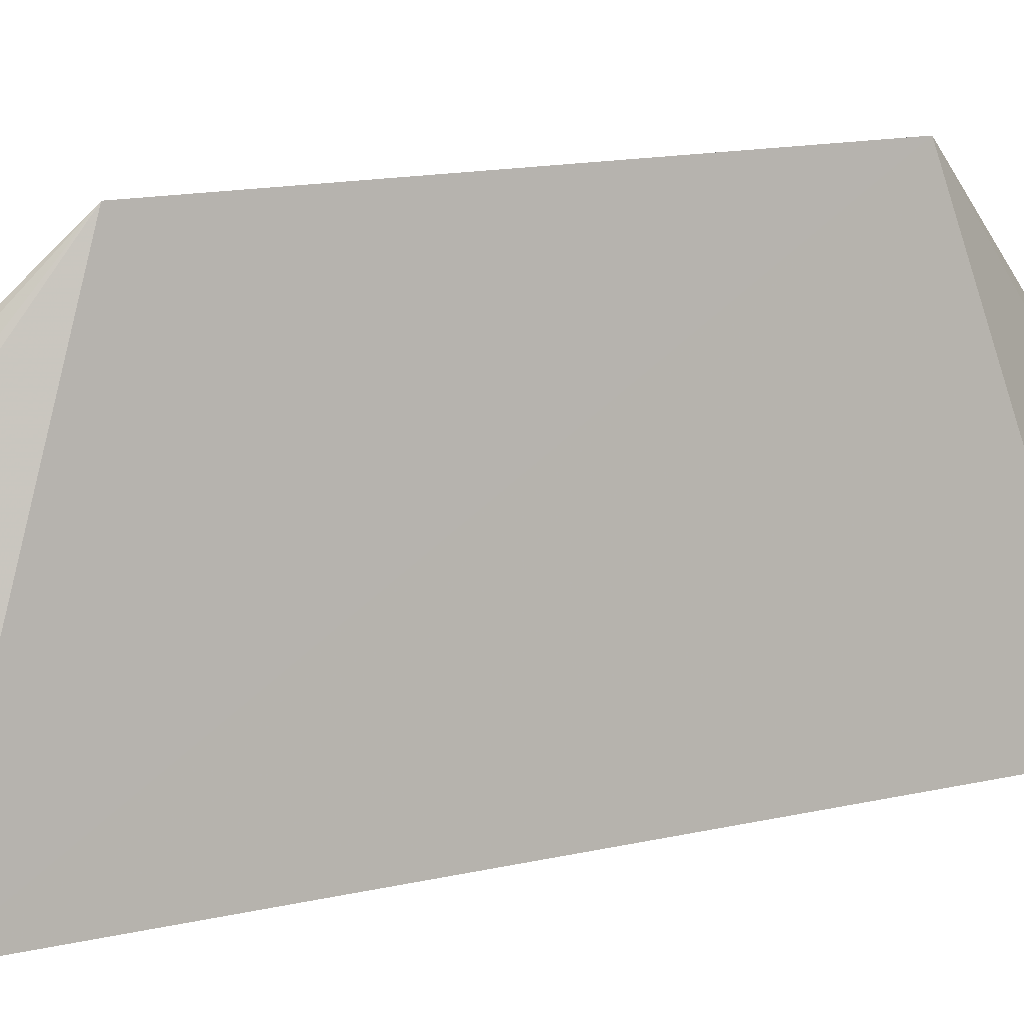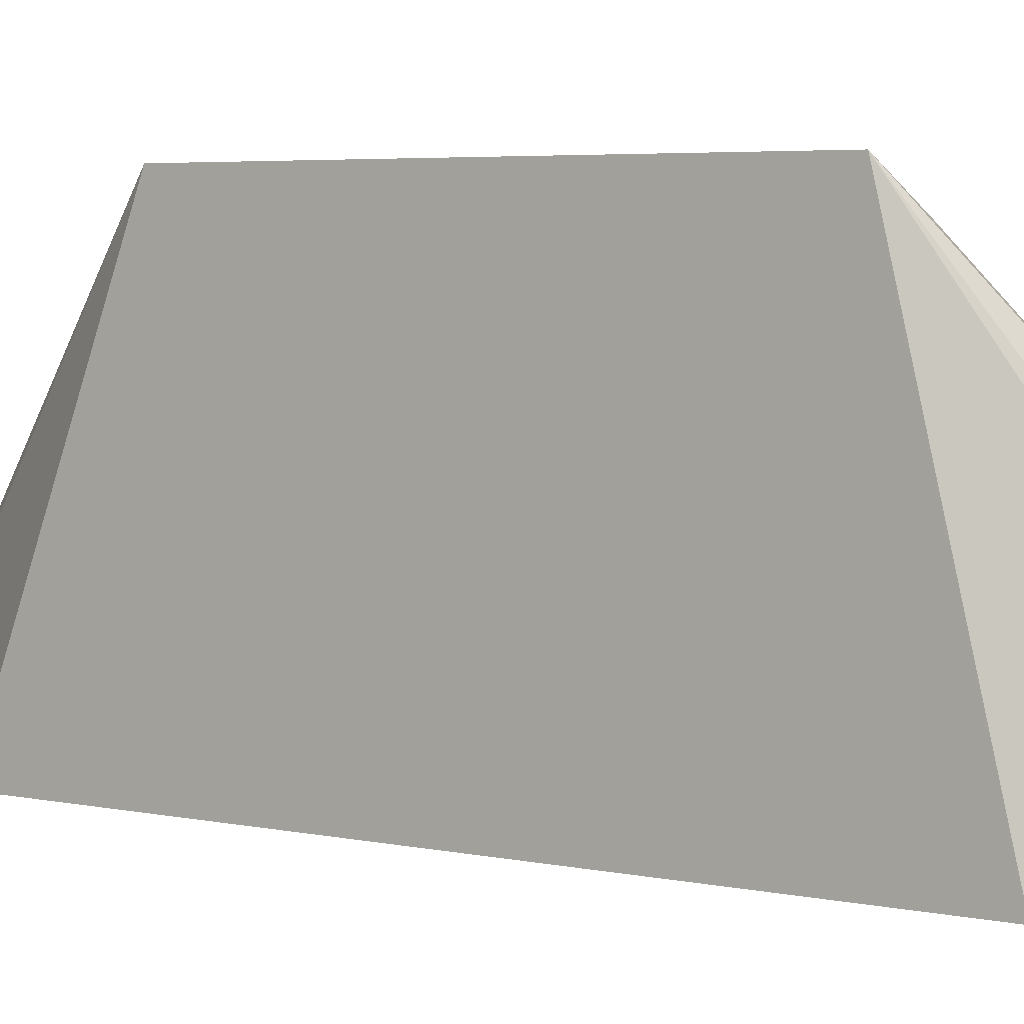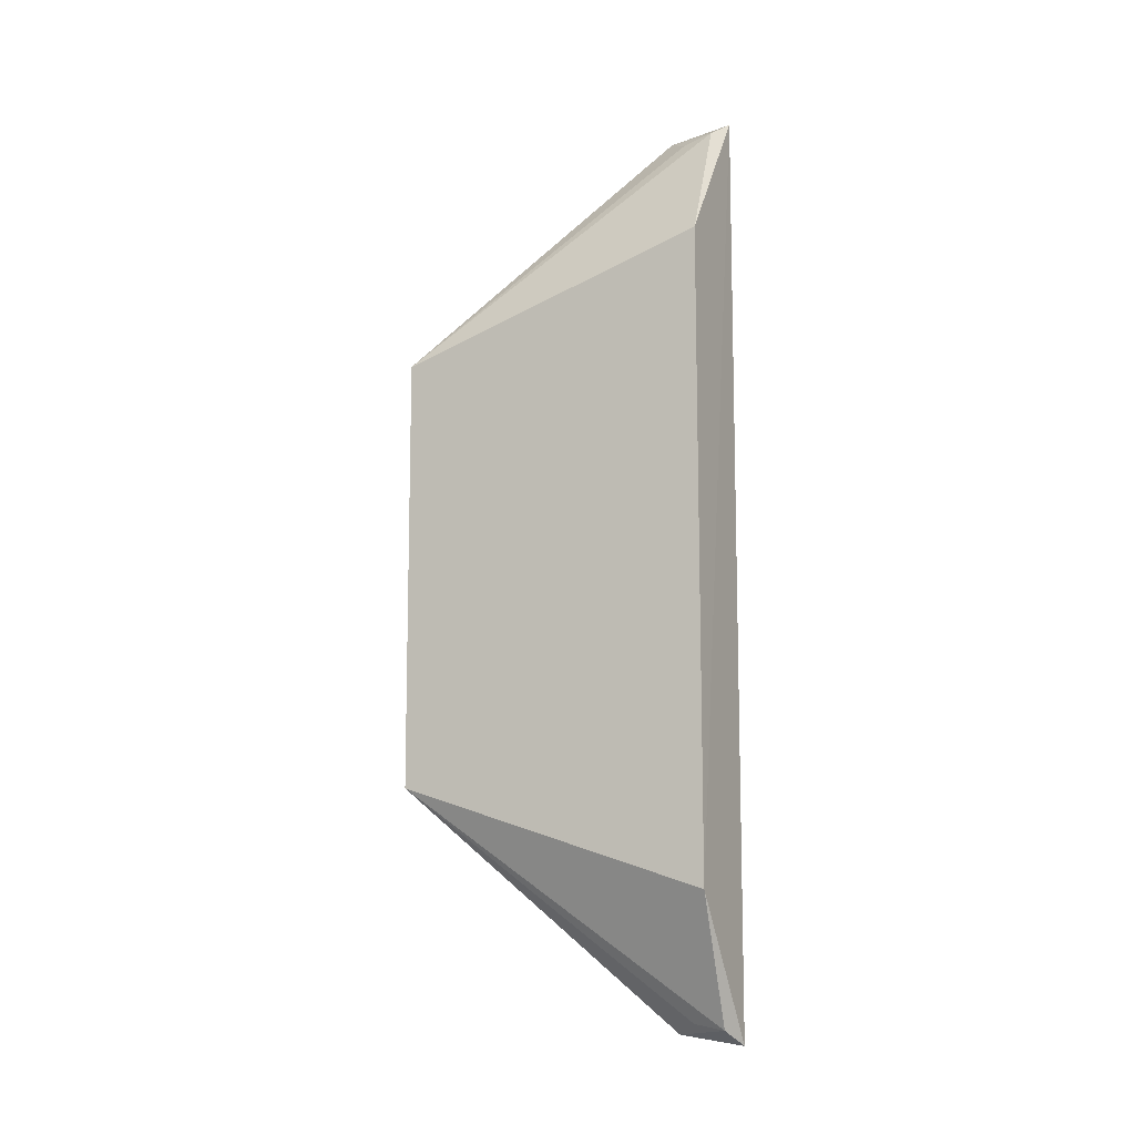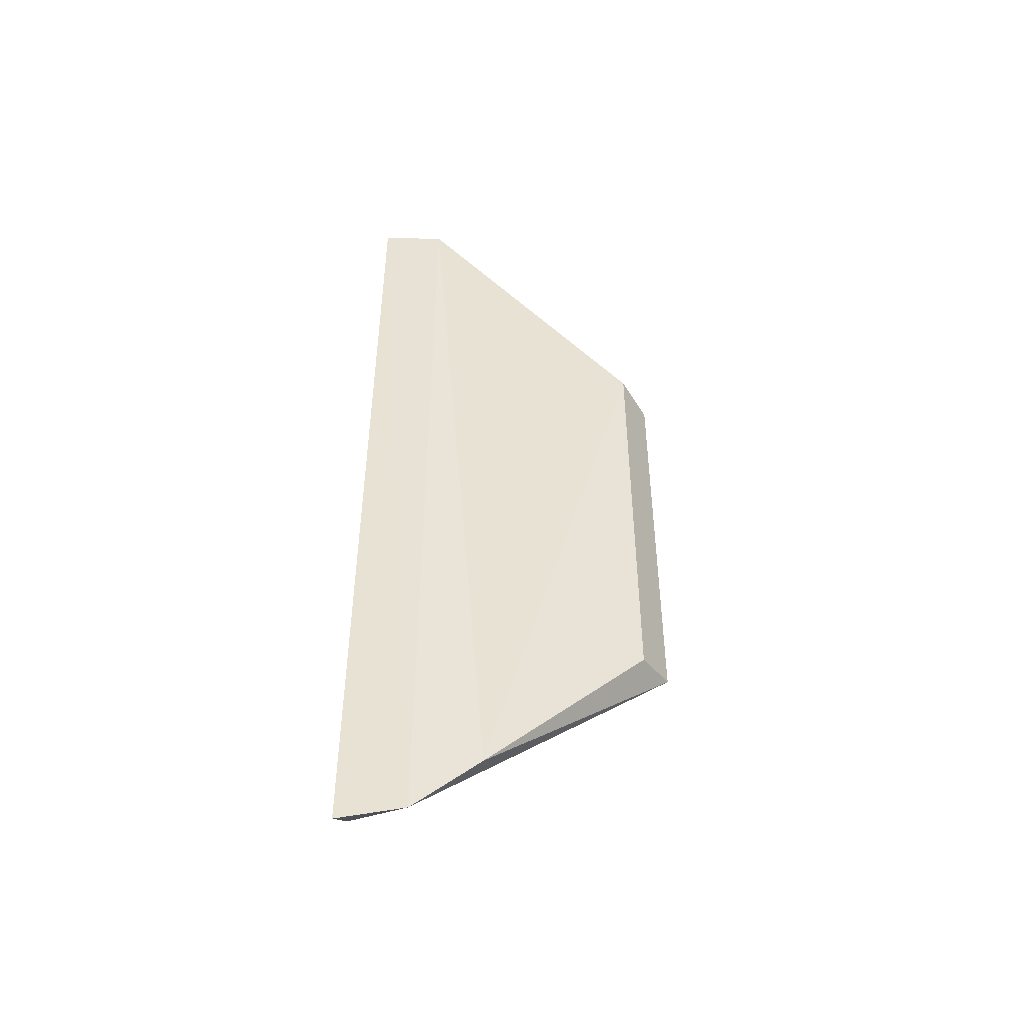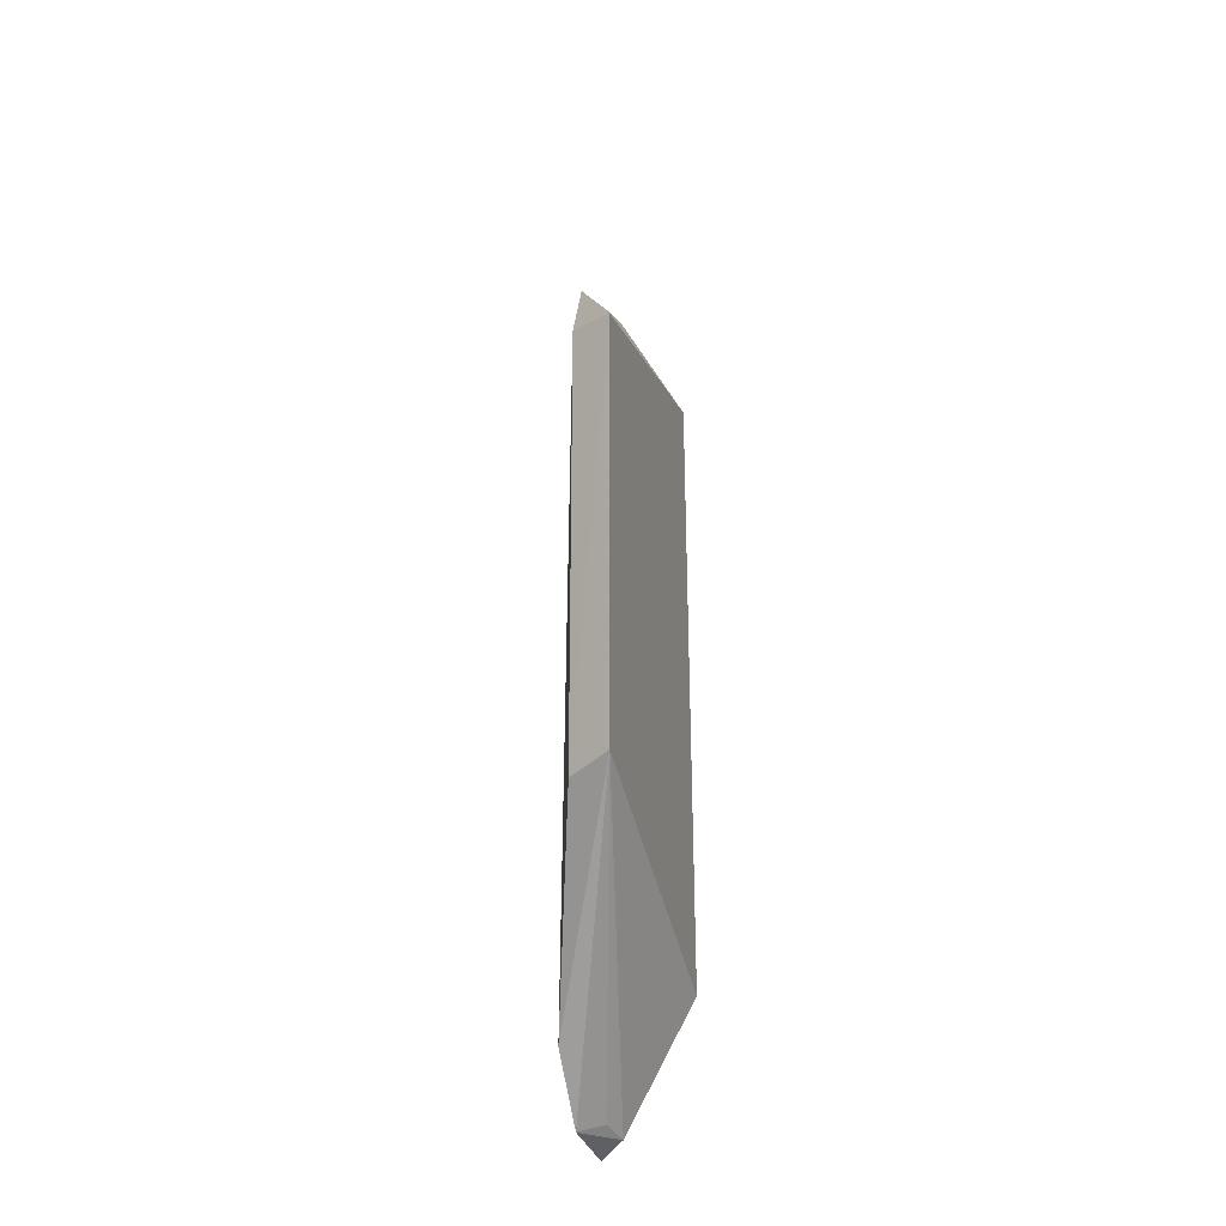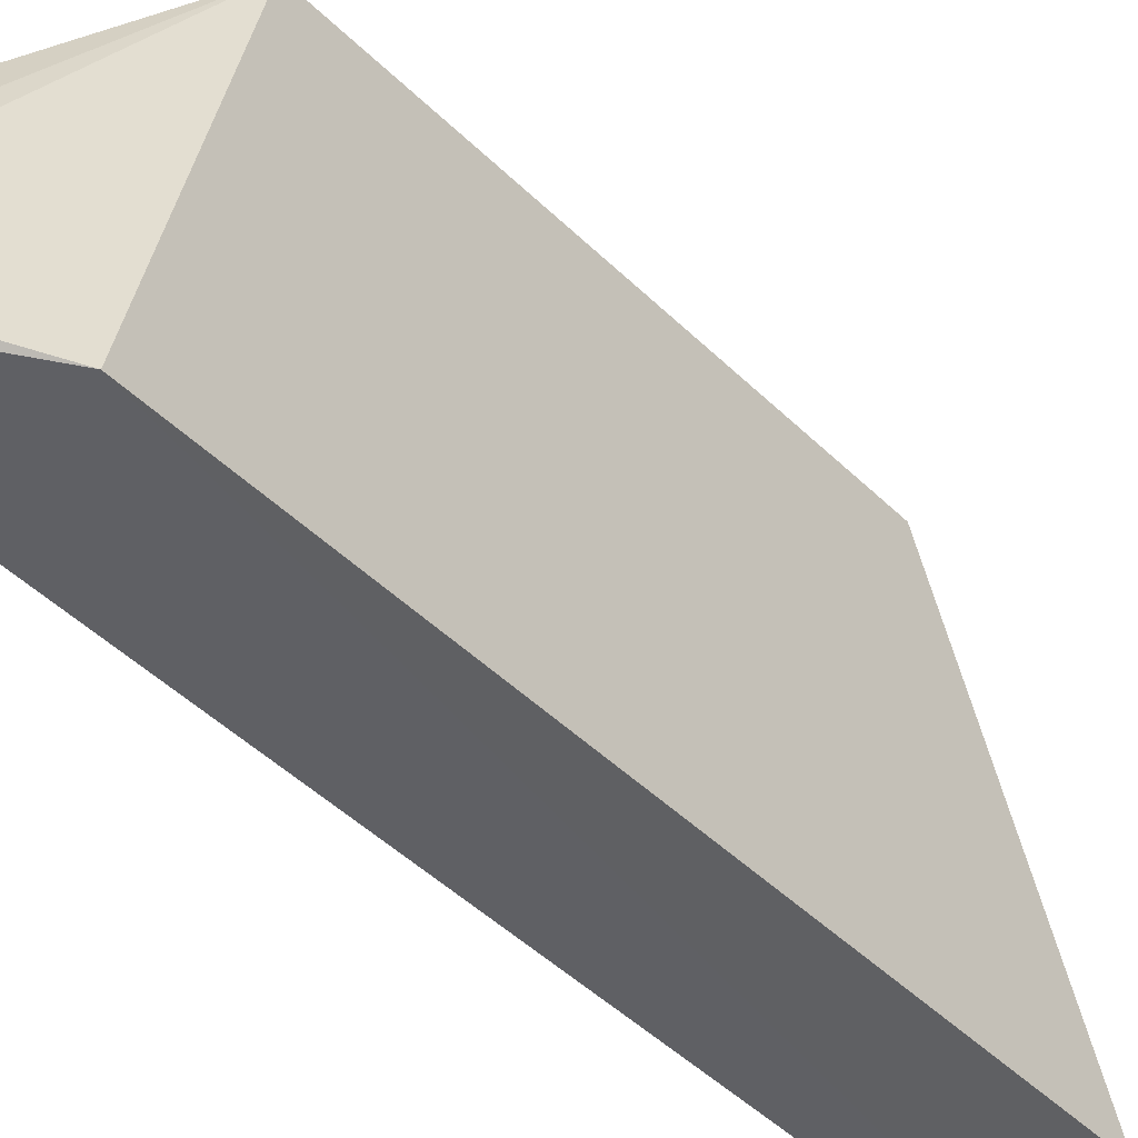
<metadata>
{"format":"obj","ext":"obj","renderer":"f3d","projection":"perspective","resolution":1024,"background":"white","views":[{"elev":12.1,"azim":59.2,"up":"+Z"},{"elev":3.8,"azim":130.8,"up":"+Z"},{"elev":-11.1,"azim":110.3,"up":"+Y"},{"elev":-47.8,"azim":-95.3,"up":"+Y"},{"elev":-29.0,"azim":9.4,"up":"+Y"},{"elev":-41.2,"azim":39.5,"up":"+Z"}]}
</metadata>
<code>
v 0.1485 -0.106 -0.4354
v 0.1719 -0.07466 -0.4483
v 0.1653 0.05071 -0.3746
v 0.148 0.1056 -0.4357
v 0.151 -0.108 -0.4509
v 0.1715 0.07447 -0.448
v 0.1561 0.05252 -0.3818
v 0.1654 -0.05076 -0.3748
v 0.1561 -0.1046 -0.4479
v 0.1504 0.1076 -0.4509
v 0.156 0.1037 -0.4479
v 0.1476 -0.09306 -0.42
v 0.1538 -0.1034 -0.4403
v 0.1539 0.1023 -0.4406
v 0.1563 -0.05257 -0.382
f 6 3 2
f 7 3 4
f 8 2 3
f 9 5 2
f 9 1 5
f 9 2 8
f 10 5 1
f 10 1 4
f 10 6 2
f 10 2 5
f 11 3 6
f 11 10 4
f 11 6 10
f 12 7 4
f 12 4 1
f 12 1 8
f 13 9 8
f 13 8 1
f 13 1 9
f 14 11 4
f 14 4 3
f 14 3 11
f 15 12 8
f 15 7 12
f 15 8 3
f 15 3 7

</code>
